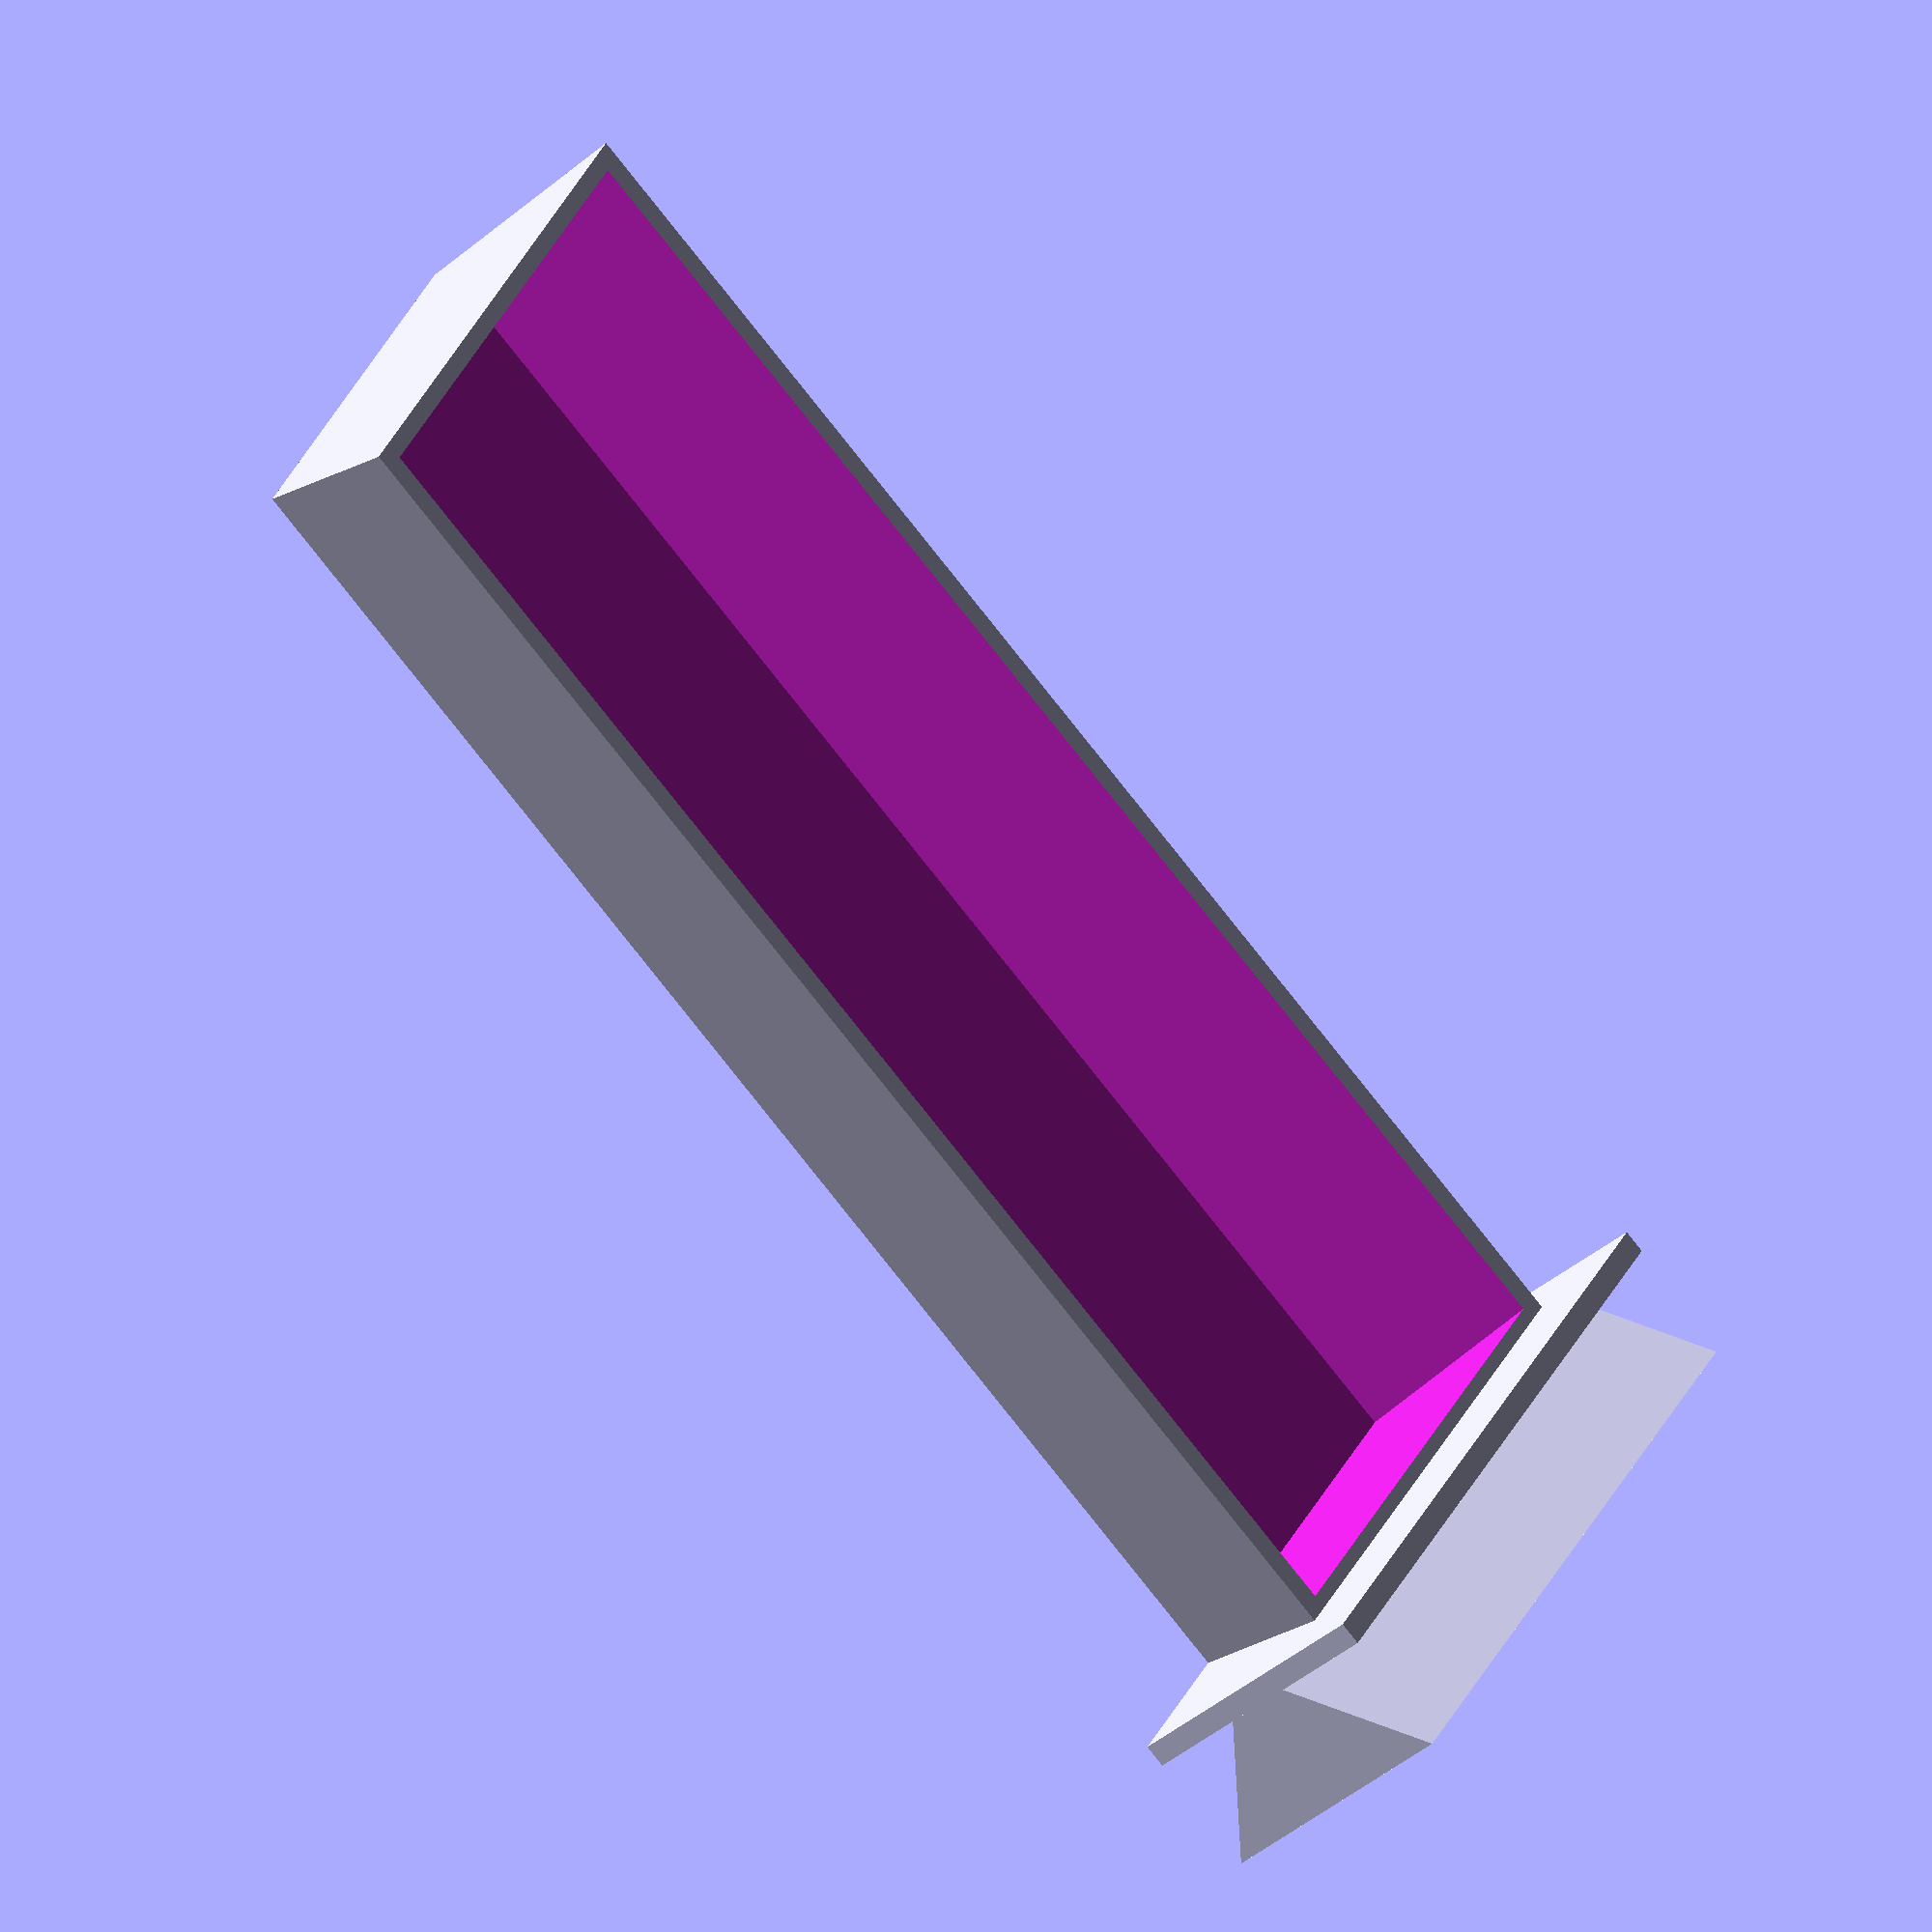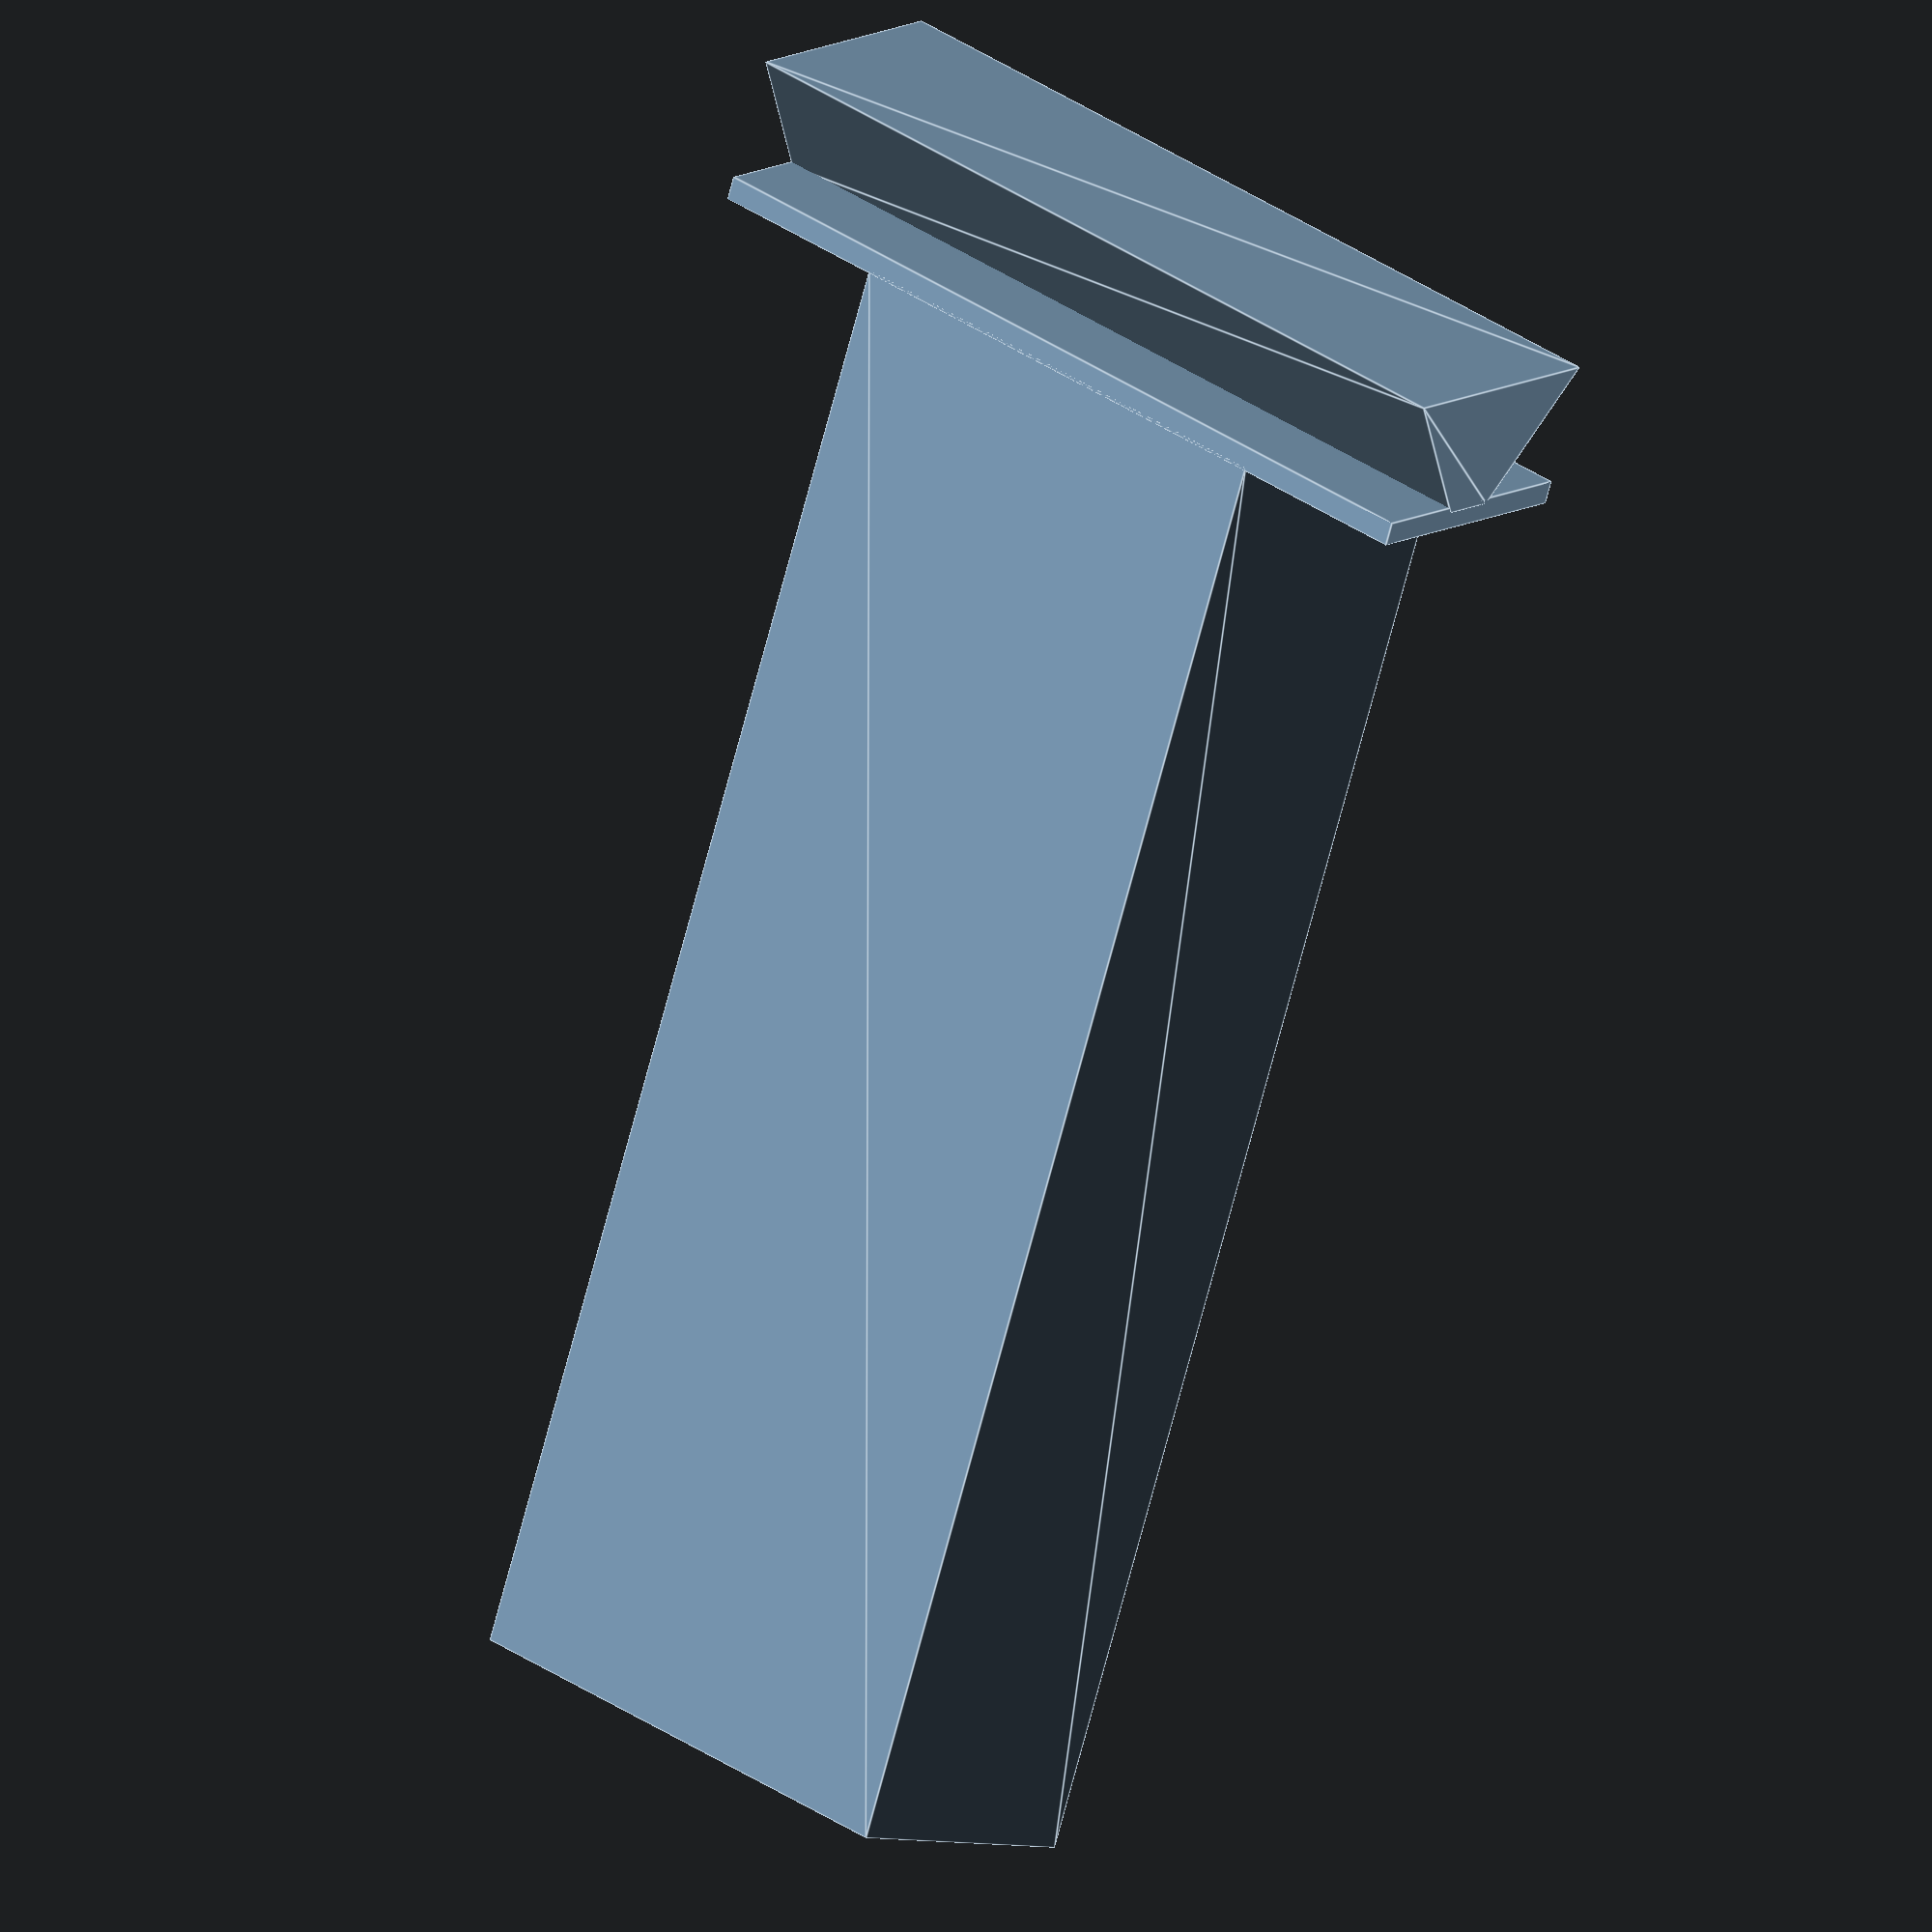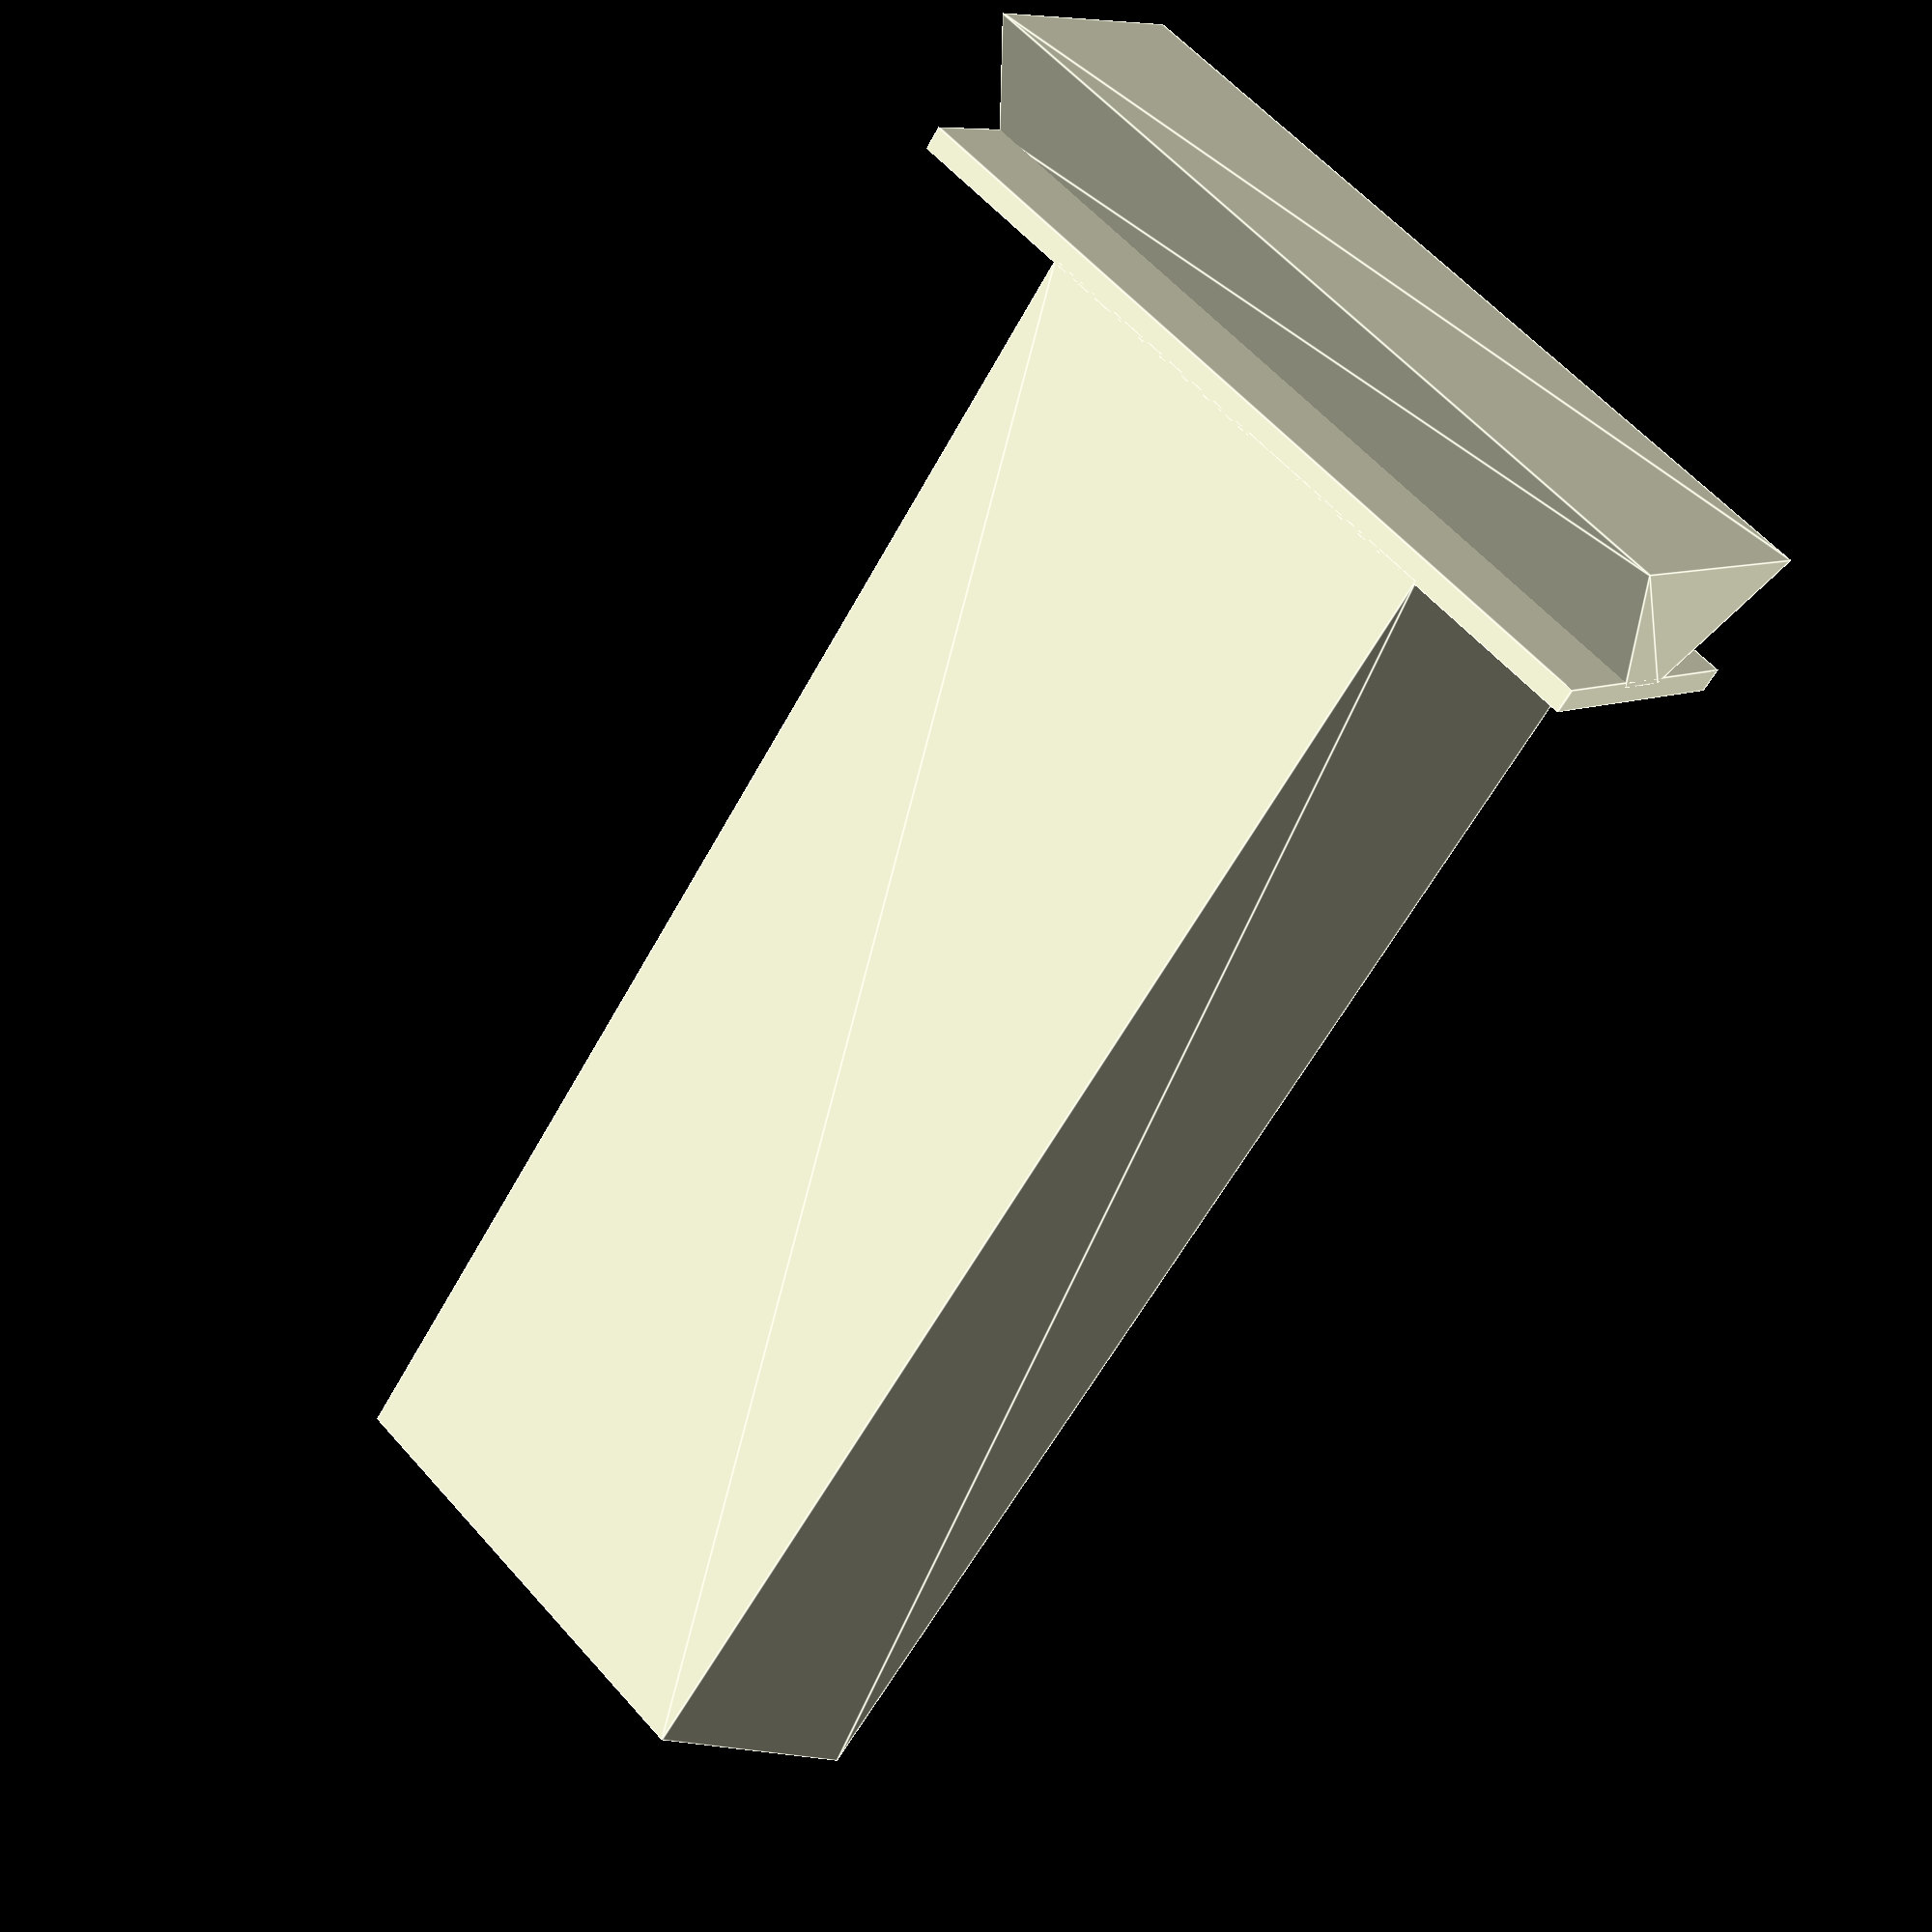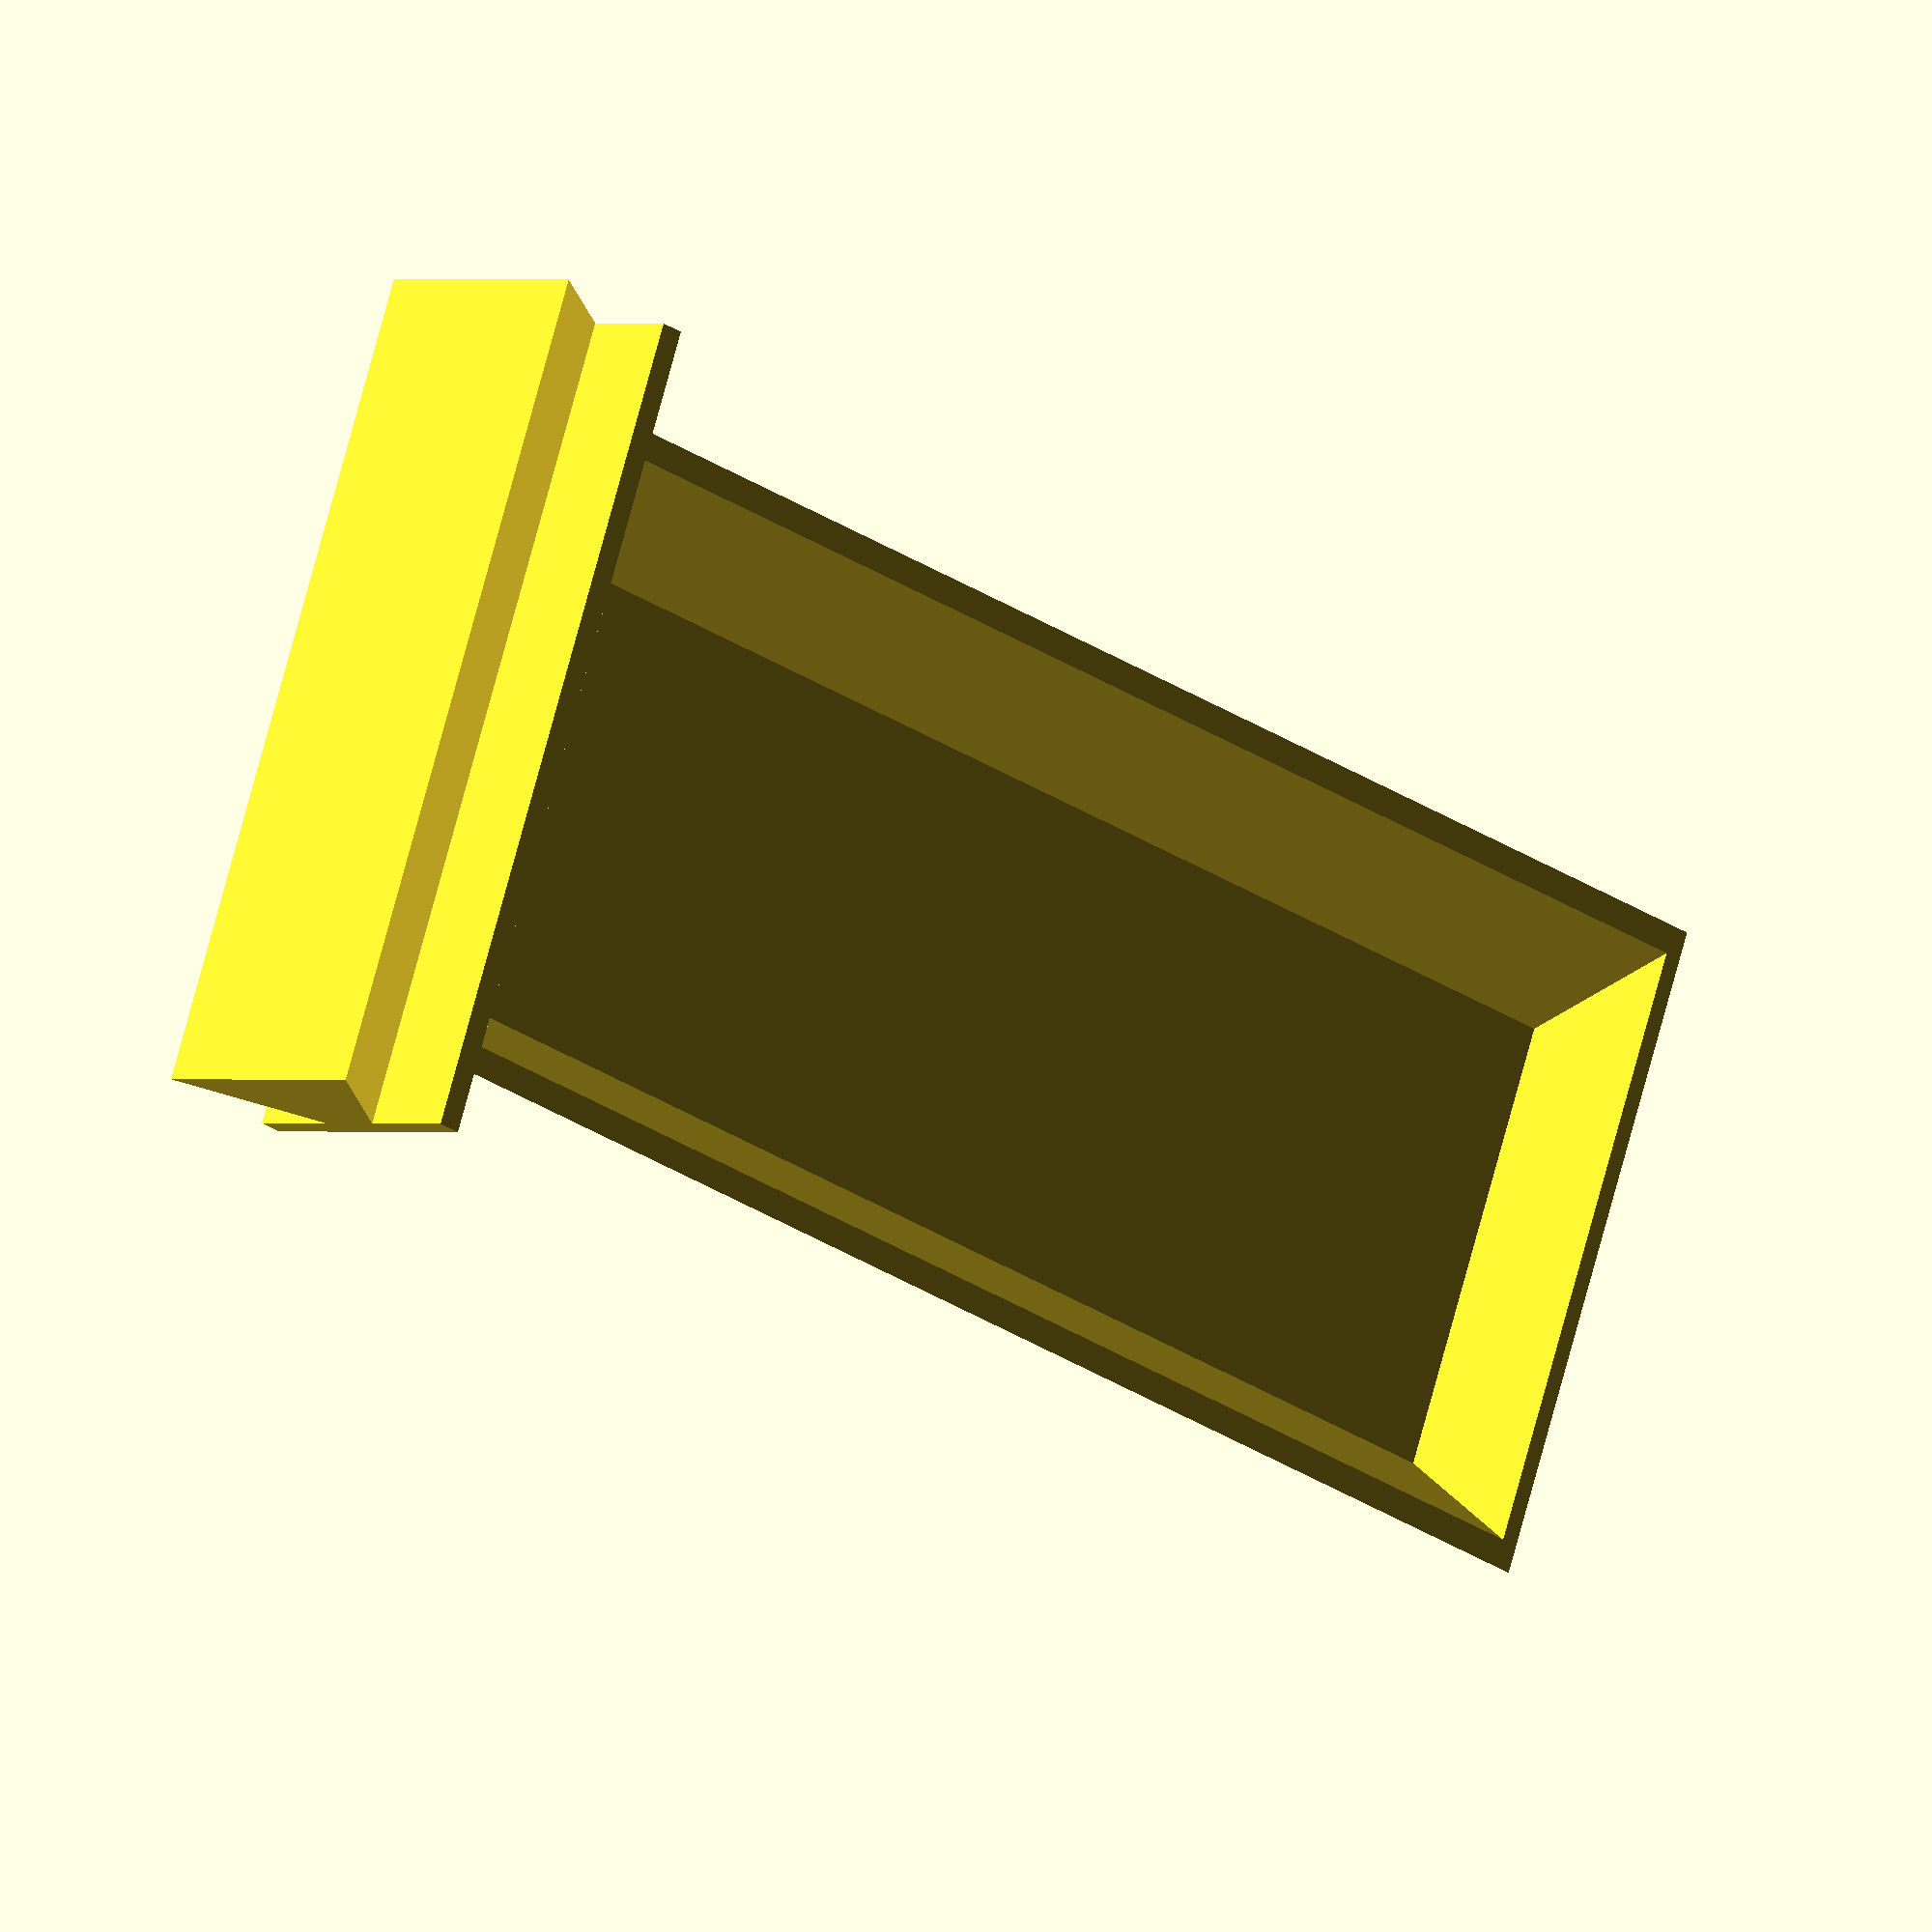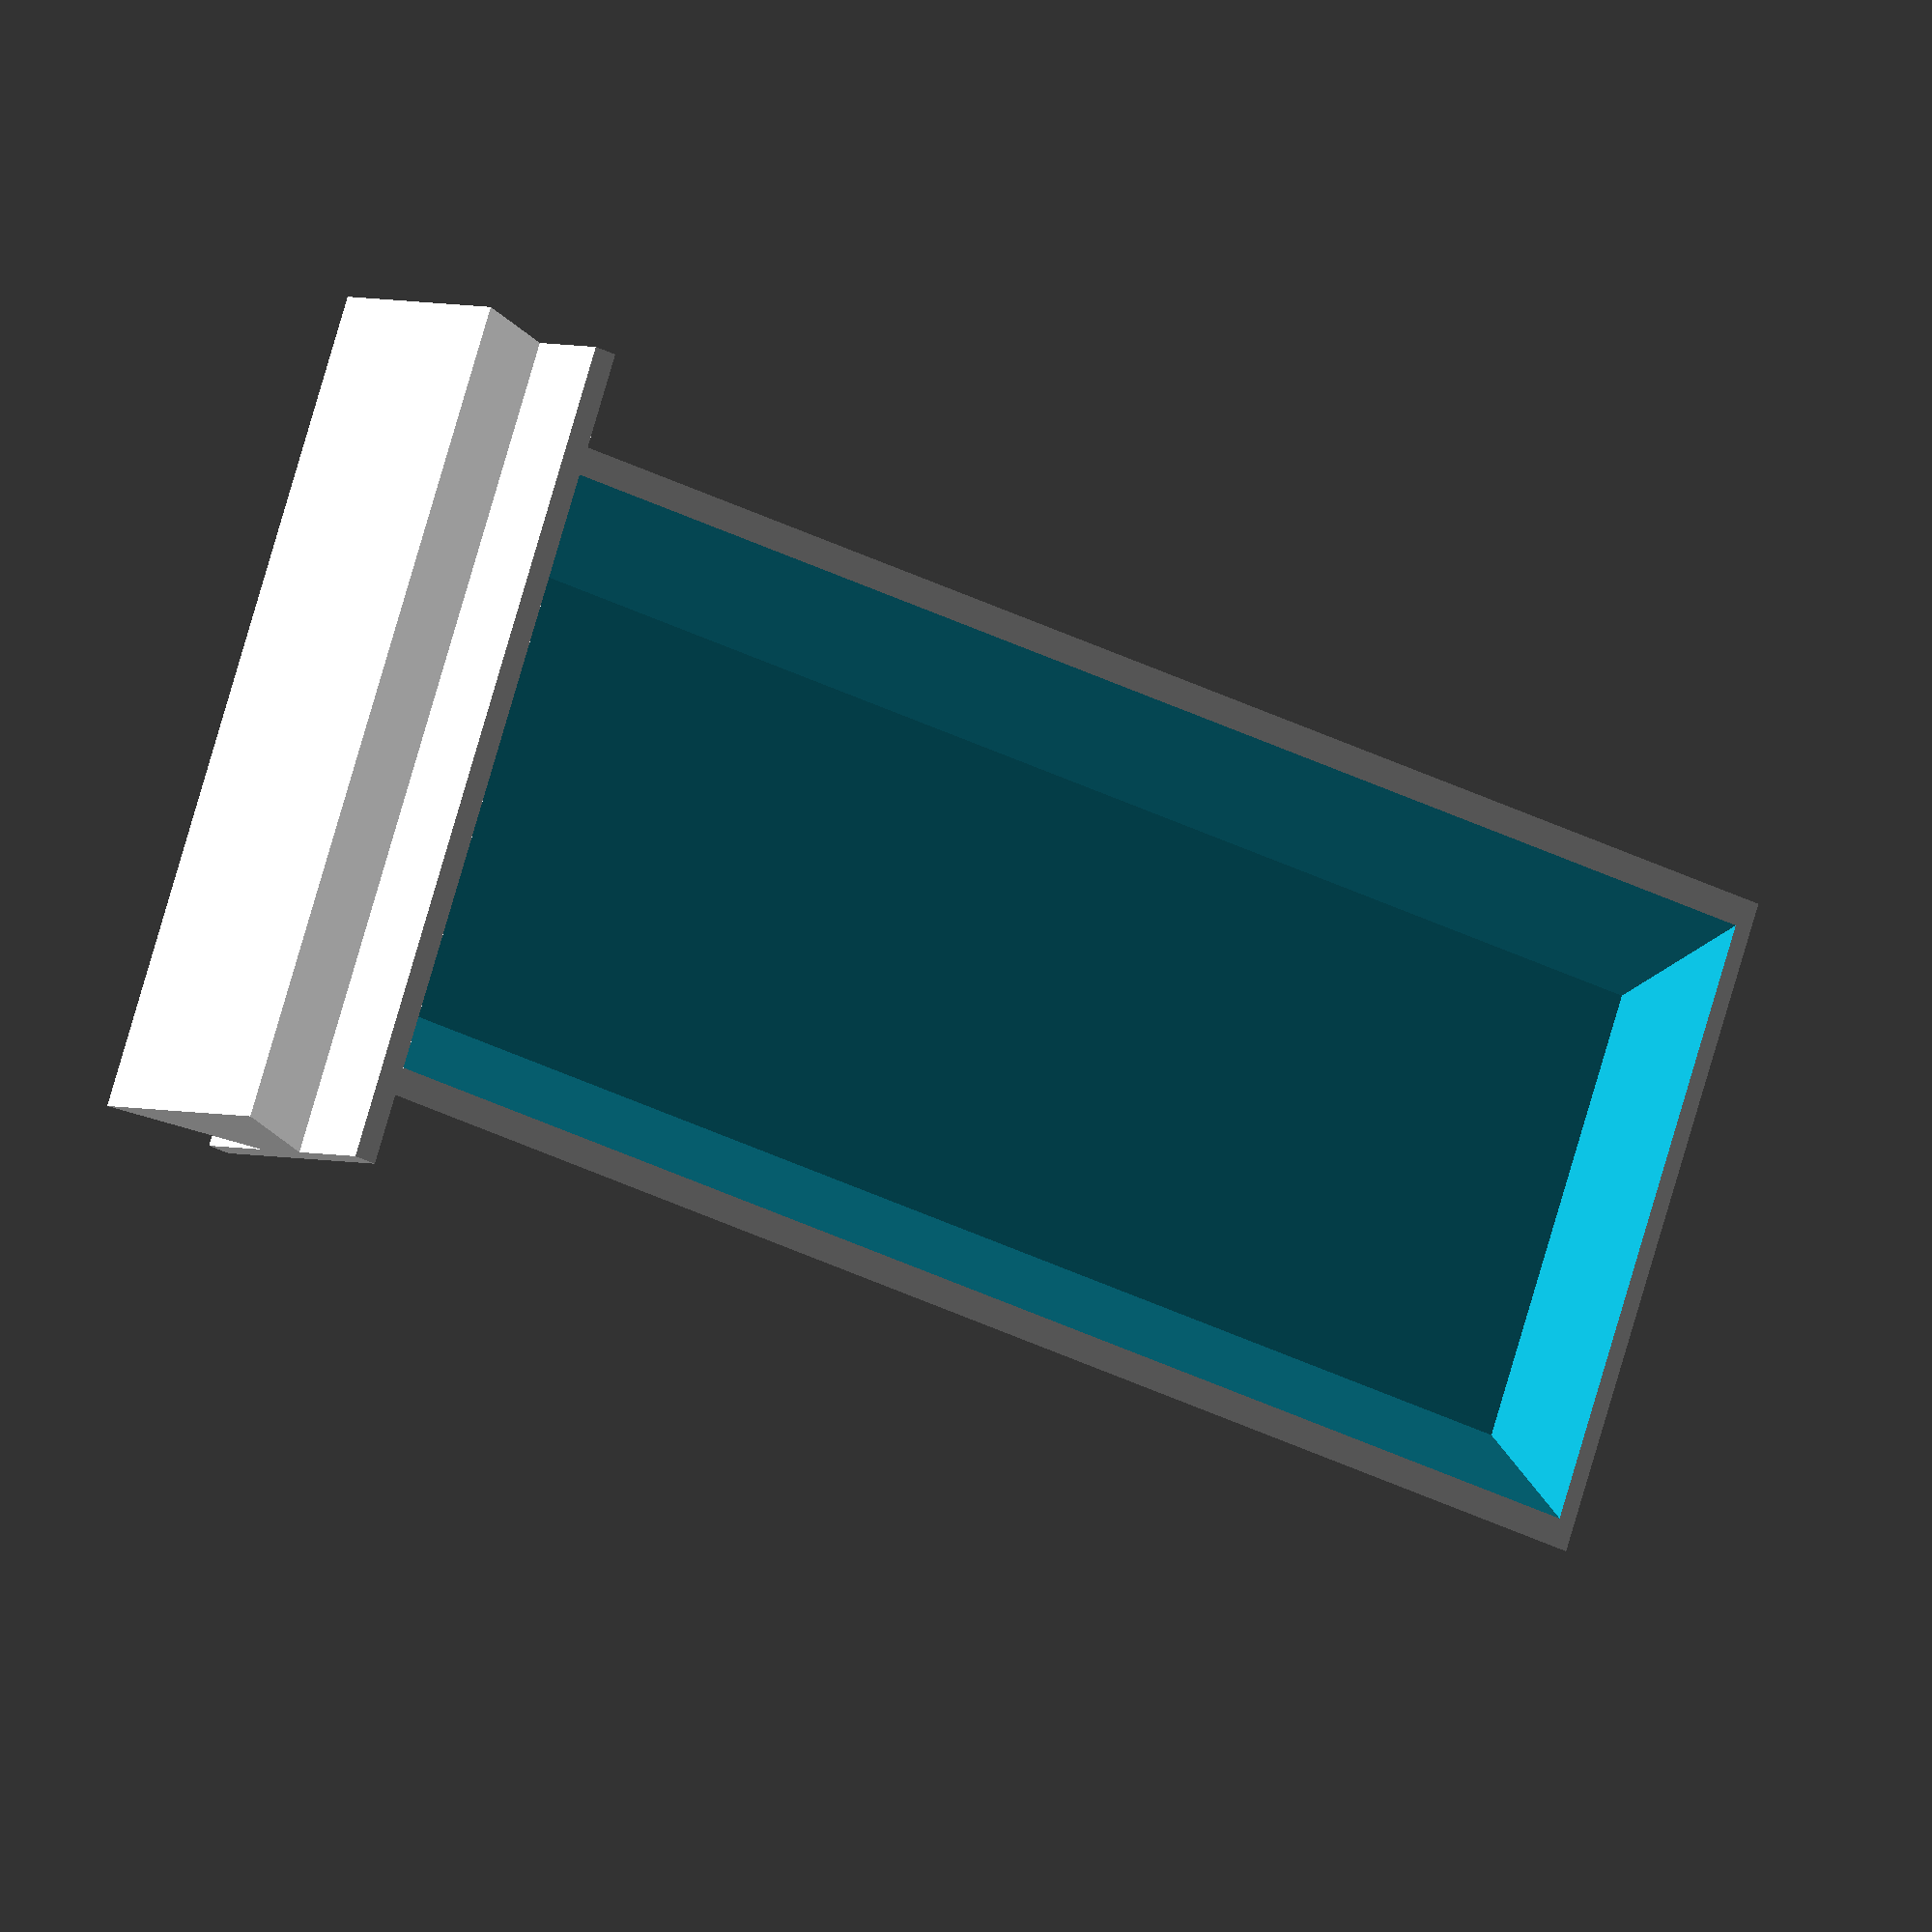
<openscad>
// changed 04/2025  dickere Wand am Grundkörper


module grundkoerper( laenge)
{

    points = [
    [0,-20], [0,20],
    [16,28], [16,-28]
    ];


    linear_extrude( height = laenge, center = true)
    {
        polygon( points=points);
    }
}


module koerper()
{
    rotate([0,-90,0])
    difference()
    {
        grundkoerper( 125);
        translate([2.0, 0.0, 0.0]) scale([ 1.0, 0.95, 1.0]) grundkoerper( 122);
    }
}

module griff()
{
    shift = 10.5;
    translate([125/2,0,0])
    translate([17/2-0.3,0,6])
    intersection()
    {
        difference()
        {
            translate([0,0,shift/2]) cube([17, 70, 33-shift], center = true);
            cube([15, 69, 31], center = true);
            translate([0,0,-2]) cube([15, 71, 31], center = true);
            translate([2,0,-10]) cube([15, 71, 31], center = true);
            
        }
        // Abrundung unten
            
            rotate([0,90,0]) translate([-10,0,-150]) cylinder( h =200, r = 40);
    }
}

module griff2()
{
    shift = 10.5;
    translate([125/2,0,0])
    translate([17/2-0.3,0,6])
    difference()
    {
        translate([0,0,shift/2]) cube([17, 70, 33-shift], center = true);
        translate([0,0,shift/2]) rotate([0,45,0]) cube([11, 72, 11], center = true);
        translate([1,0,-2]) cube([17, 72, 15], center = true);        
    }
}


module griff3()
{
    shift = 10.5;
    translate([125/2,0,0])
    translate([17/2-0.3,0,6])
    union()
    {
        // frontplatte
        translate([-7.5,0,shift/2]) cube([2, 70, 33-shift], center = true);

    x = 2.5;
    y = 11;
    z = 11;

    translate([-7,0,5])
    rotate([90,0,0])
        linear_extrude( height = 70, center = true)
        {
            polygon( points=[[0,-x],[z,-y],[z,y],[0,x]]);
        }
    }
}


koerper();
griff3();

</openscad>
<views>
elev=39.7 azim=28.4 roll=314.5 proj=o view=wireframe
elev=349.1 azim=252.1 roll=215.7 proj=o view=edges
elev=351.8 azim=234.2 roll=216.3 proj=p view=edges
elev=359.8 azim=200.2 roll=319.3 proj=o view=solid
elev=357.4 azim=199.5 roll=327.7 proj=o view=solid
</views>
